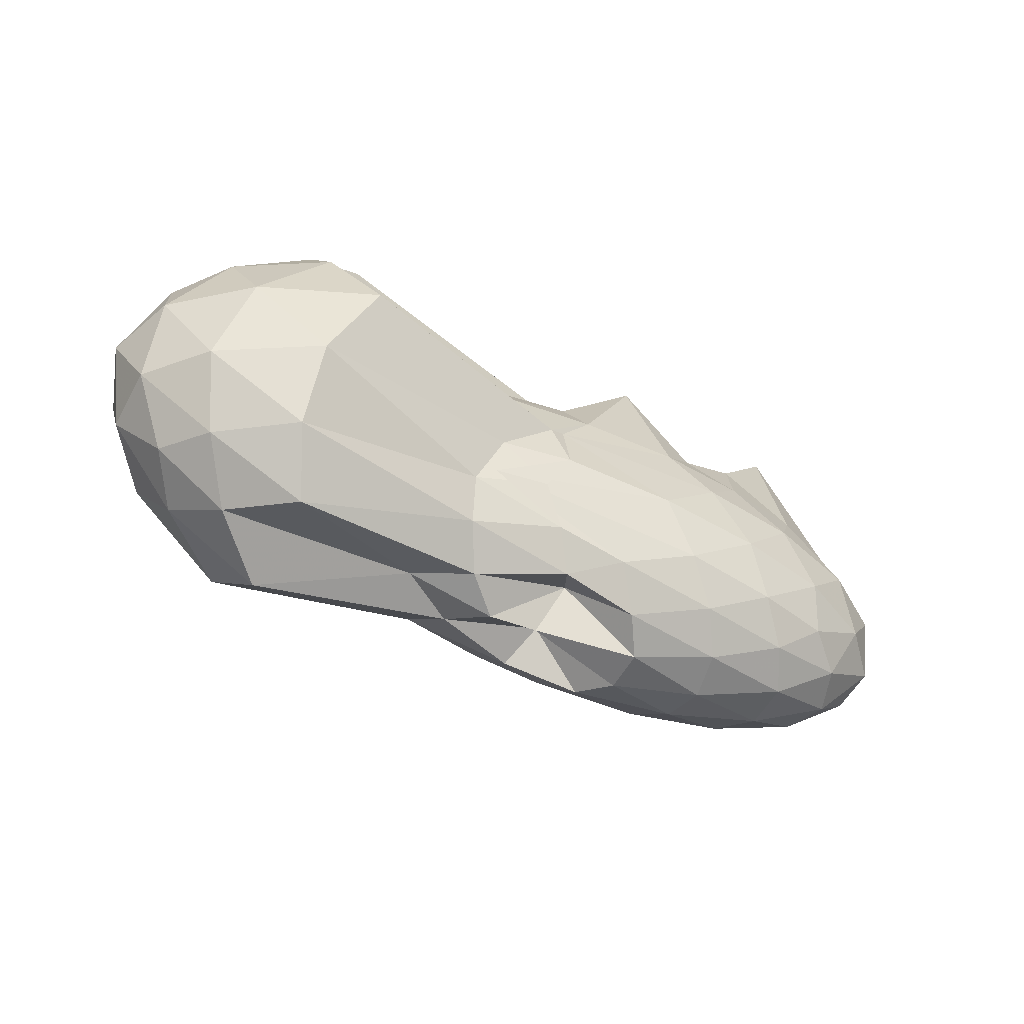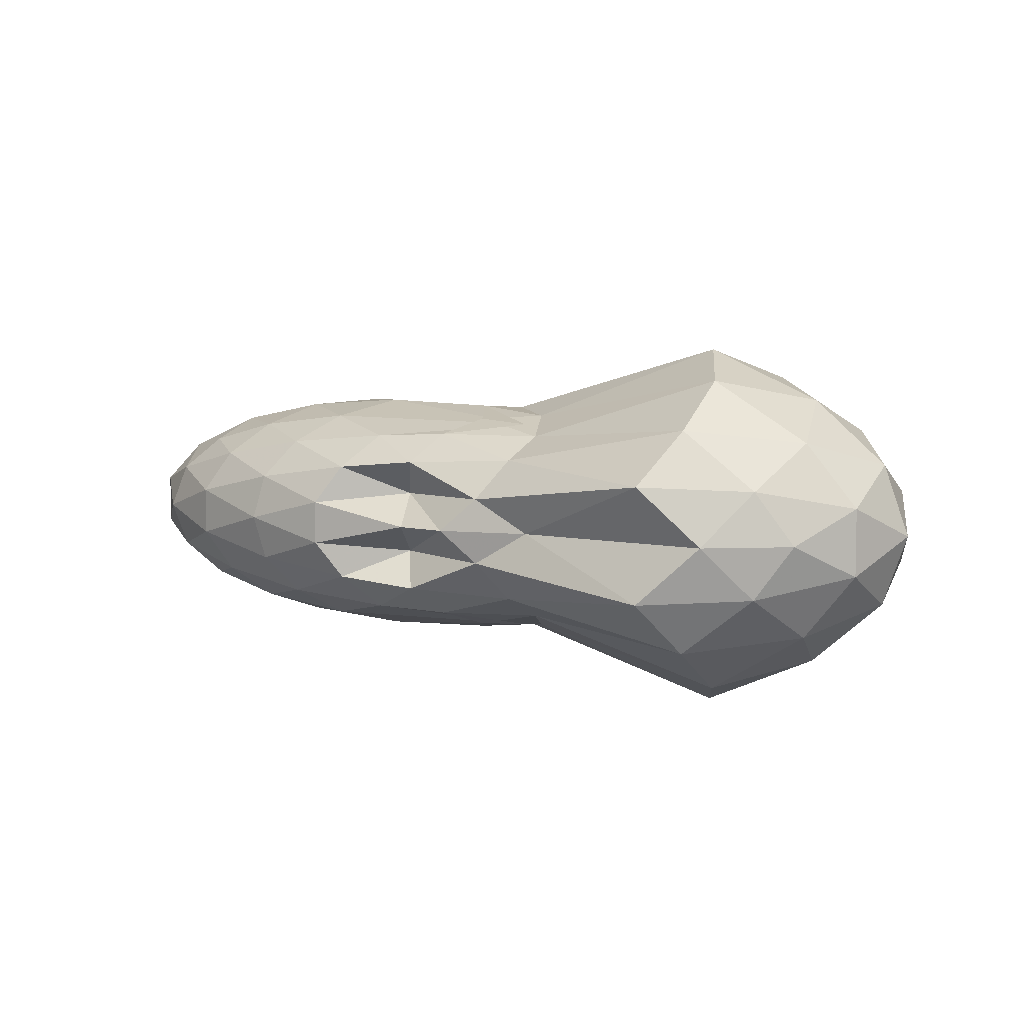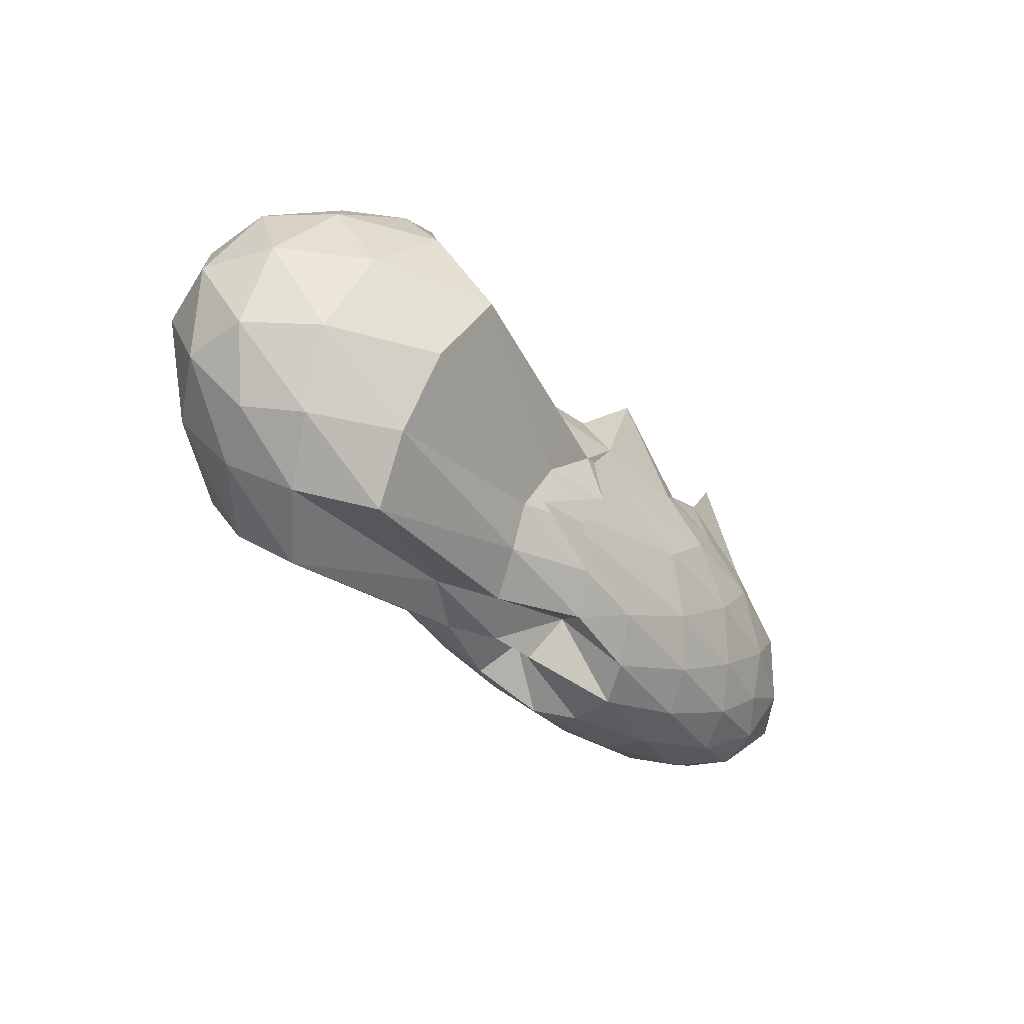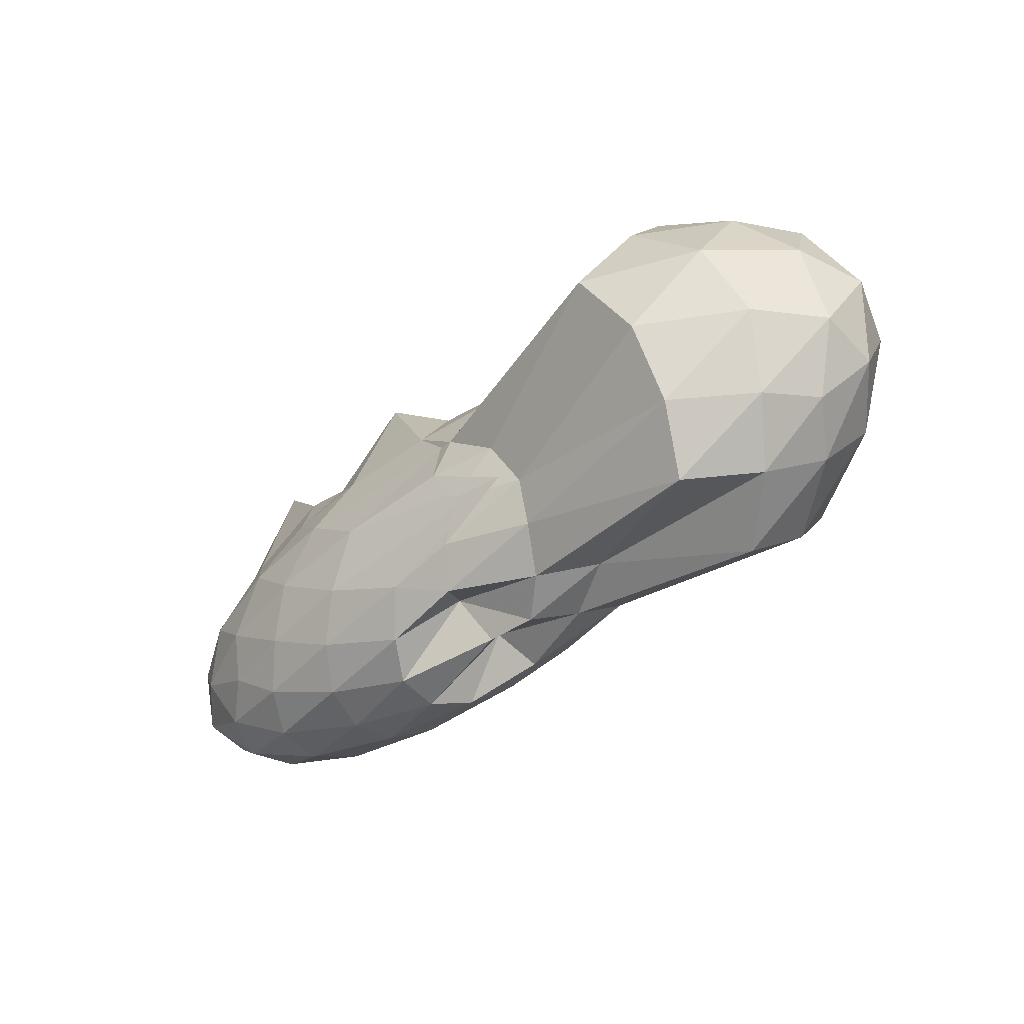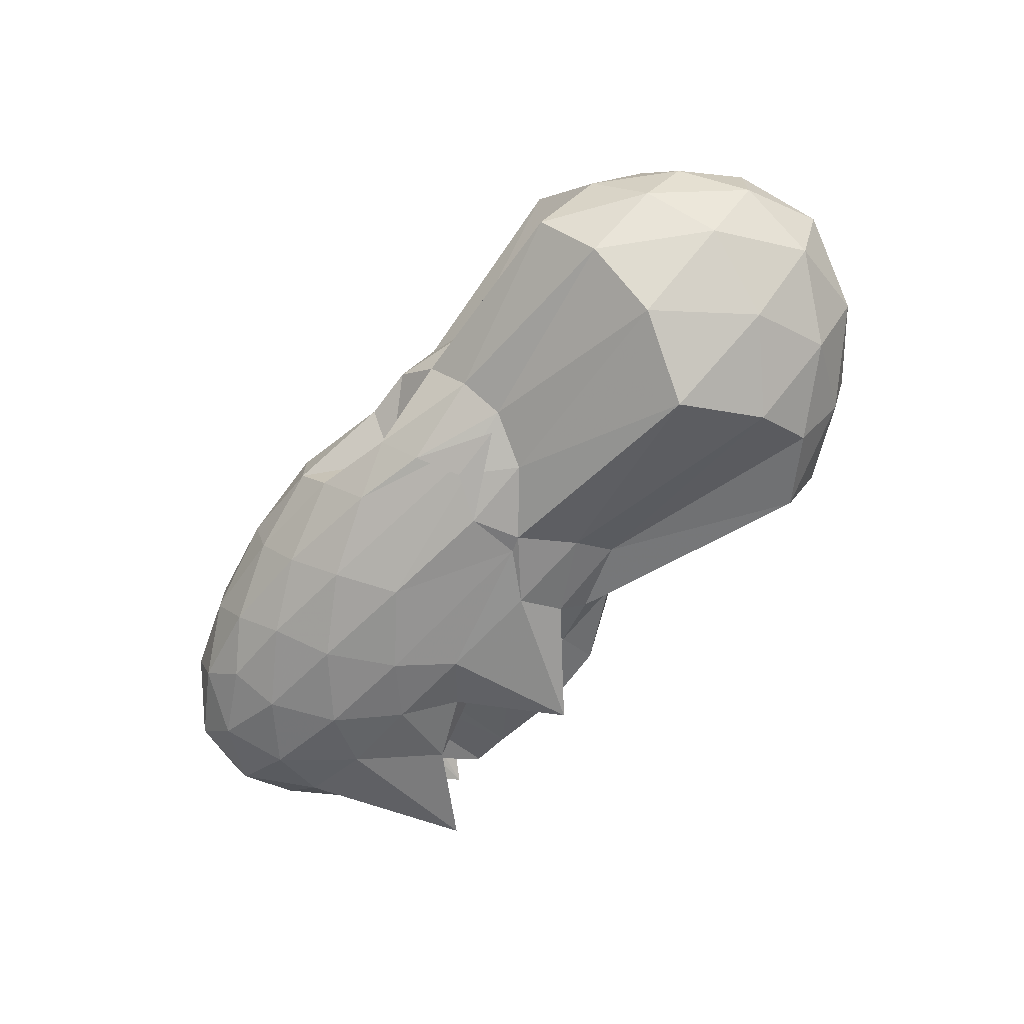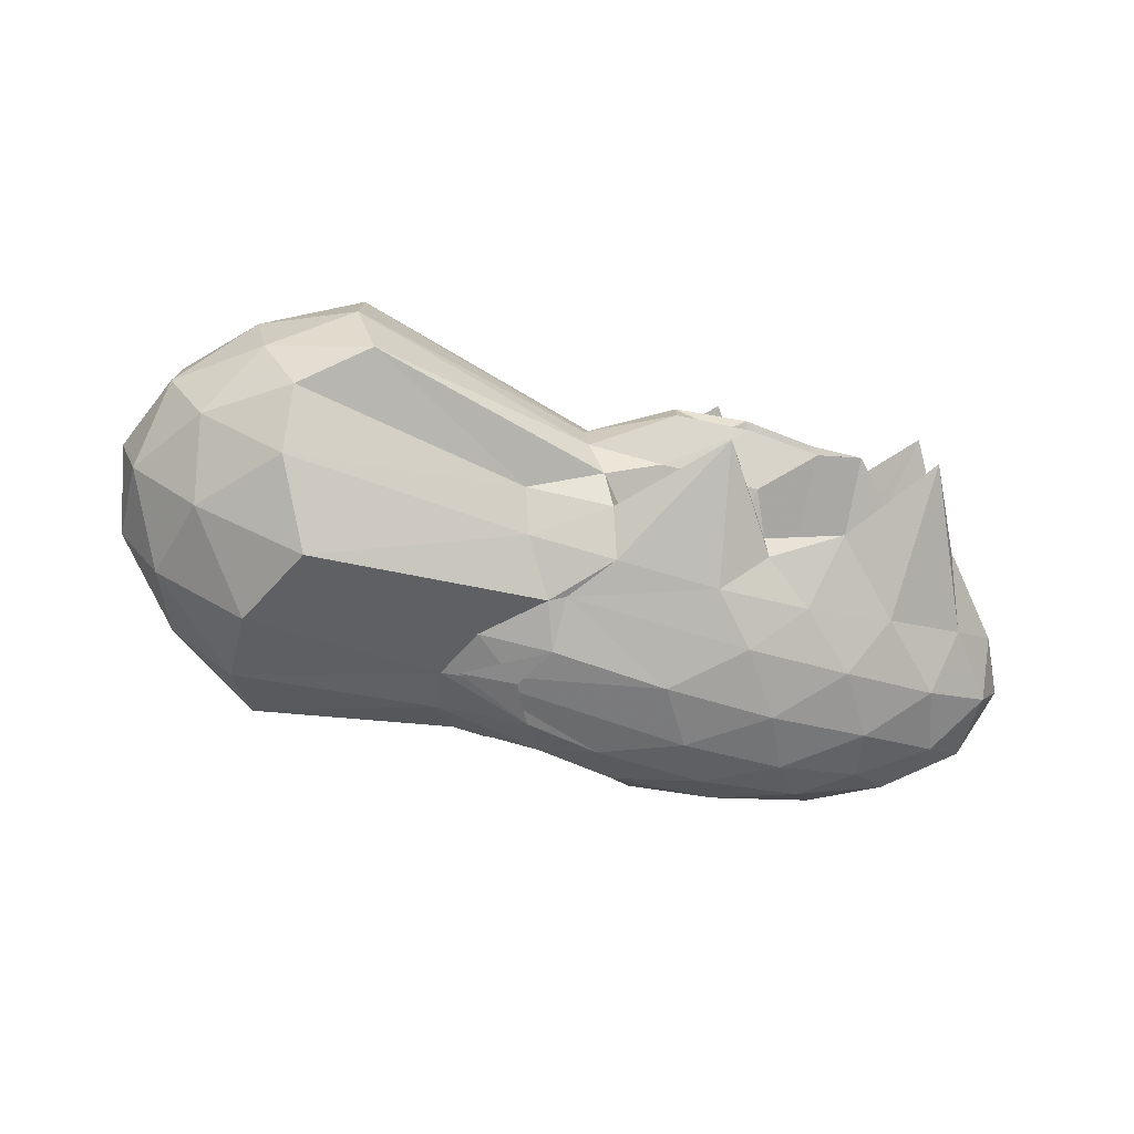
<metadata>
{"format":"obj","ext":"obj","renderer":"f3d","projection":"perspective","resolution":1024,"background":"white","views":[{"elev":-54.6,"azim":-28.4,"up":"+Z"},{"elev":5.9,"azim":-151.2,"up":"+Y"},{"elev":-44.4,"azim":-49.9,"up":"+Z"},{"elev":-52.3,"azim":-138.8,"up":"+Z"},{"elev":-68.8,"azim":-136.2,"up":"+Y"},{"elev":-75.3,"azim":-18.2,"up":"+Y"}]}
</metadata>
<code>
v -2.645 -0.01531 1.019
v -2.971 -0.01568 -0.5627
v -1.439 -0.0154 0.6966
v -1.568 0.1132 0.8535
v -1.783 0.2399 1.212
v -2.069 0.3374 0.8226
v -2.343 0.3929 0.6519
v -2.651 0.3701 1.06
v -3.019 0.3655 0.6471
v -3.382 0.3287 0.6051
v -4.398 0.4784 0.7505
v -4.572 0.2596 0.8171
v -4.645 -0.01563 0.845
v -4.572 -0.2908 0.8171
v -4.398 -0.5097 0.7505
v -3.383 -0.3601 0.6044
v -3.019 -0.3984 0.6468
v -2.651 -0.4017 1.062
v -2.344 -0.4237 0.65
v -2.071 -0.3687 0.822
v -1.783 -0.2726 1.212
v -1.568 -0.1448 0.854
v -1.267 0.07102 0.5359
v -1.446 0.2341 0.5562
v -1.769 0.3691 0.5448
v -2.126 0.4409 0.5014
v -2.507 0.4748 0.476
v -2.943 0.4615 0.4578
v -3.316 0.4246 0.4375
v -4.353 0.6391 0.5019
v -4.728 0.4097 0.5019
v -4.91 0.1401 0.5348
v -4.91 -0.1713 0.5348
v -4.728 -0.441 0.5019
v -4.353 -0.6704 0.5019
v -3.315 -0.457 0.4384
v -2.943 -0.4922 0.459
v -2.507 -0.5066 0.4756
v -2.126 -0.4726 0.5019
v -1.768 -0.4006 0.5452
v -1.446 -0.2652 0.5561
v -1.267 -0.1025 0.5345
v -1.222 0.1801 0.2945
v -1.492 0.3512 0.2959
v -1.88 0.4611 0.295
v -2.309 0.5084 0.2785
v -3.089 0.4759 0.2492
v -3.159 0.4893 0.2141
v -4.151 0.7695 0.1669
v -4.634 0.5548 0.1669
v -4.944 0.2843 0.1669
v -5.051 -0.01563 0.1669
v -4.944 -0.3155 0.1669
v -4.634 -0.5861 0.1669
v -4.151 -0.8008 0.1669
v -3.158 -0.522 0.2151
v -3.09 -0.5071 0.2497
v -2.309 -0.5399 0.2787
v -1.88 -0.4925 0.295
v -1.492 -0.3827 0.2963
v -1.222 -0.2114 0.2943
v -1.125 -0.01574 0.2918
v -1.384 0.2686 0.03788
v -1.706 0.4089 0.04725
v -2.116 0.4883 0.02416
v -2.578 0.52 0.01551
v -3.074 0.5025 0.01489
v -3.387 0.4652 -0.01841
v -4.314 0.6439 -0.201
v -4.726 0.392 -0.201
v -4.935 0.1262 -0.1682
v -4.935 -0.1574 -0.1682
v -4.726 -0.4233 -0.201
v -4.314 -0.6752 -0.201
v -3.387 -0.4949 -0.01864
v -3.073 -0.5338 0.01438
v -2.578 -0.5517 0.01543
v -2.116 -0.5197 0.02415
v -1.706 -0.4403 0.04725
v -1.384 -0.3 0.03787
v -1.216 -0.1225 0.004245
v -1.216 0.09104 0.004223
v -1.658 0.3149 -0.1552
v -1.995 0.3992 -0.1994
v -2.42 0.4507 -0.2166
v -3.407 0.4357 -0.2141
v -3.168 0.4534 -0.1772
v -3.481 0.3856 -0.2518
v -4.306 0.4487 -0.5112
v -4.611 0.207 -0.4834
v -4.759 -0.01563 -0.4168
v -4.611 -0.2383 -0.4834
v -4.306 -0.48 -0.5112
v -3.481 -0.4172 -0.2516
v -3.166 -0.4863 -0.1774
v -3.407 -0.4668 -0.2132
v -2.42 -0.4823 -0.2166
v -1.995 -0.4307 -0.1994
v -1.658 -0.3463 -0.1552
v -1.499 -0.2043 -0.2187
v -1.433 -0.01571 -0.2453
v -1.499 0.1729 -0.2187
v -1.722 -0.01684 0.7826
v -1.905 0.1049 0.001508
v -2.136 0.2078 -0.0321
v -2.377 0.3081 0.6984
v -2.557 0.3008 0.1565
v -3.089 0.2653 0.7475
v -4.141 0.3954 0.9763
v -4.256 0.1338 1.05
v -4.256 -0.1651 1.05
v -4.141 -0.4267 0.9763
v -3.088 -0.2952 0.7468
v -2.558 -0.3313 0.1549
v -2.376 -0.3393 0.6992
v -2.136 -0.2414 -0.03261
v -1.907 -0.1362 0.00248
v -2.045 -0.01565 1.096
v -2.243 0.07691 1.064
v -2.456 0.2129 0.8712
v -2.863 0.1753 0.8384
v -3.178 0.1309 0.8168
v -3.205 -0.016 0.8339
v -3.178 -0.1624 0.8158
v -2.863 -0.2007 0.8389
v -2.457 -0.2453 0.8711
v -2.243 -0.1078 1.064
v -2.362 -0.01501 0.7788
v -2.551 0.09077 1.077
v -2.86 0.05374 1.037
v -2.861 -0.08545 1.036
v -2.55 -0.1216 1.077
v -1.863 0.2622 -0.3374
v -2.282 0.3353 -0.3849
v -2.748 0.3759 -0.3844
v -3.064 0.3906 -0.3536
v -3.444 0.2893 -0.4322
v -4.189 0.2262 -0.716
v -4.441 -0.01563 -0.6426
v -4.189 -0.2575 -0.716
v -3.444 -0.3214 -0.4322
v -3.066 -0.4208 -0.3527
v -2.747 -0.4075 -0.3852
v -2.282 -0.3667 -0.3849
v -1.863 -0.2937 -0.3374
v -1.763 -0.1168 -0.4061
v -1.763 0.0853 -0.4061
v -2.178 0.1748 -0.4938
v -2.63 0.238 -0.5247
v -2.972 0.2682 -0.4888
v -3.346 0.1243 -0.5536
v -3.584 -0.01576 -0.5352
v -3.347 -0.1562 -0.5529
v -2.973 -0.2999 -0.4885
v -2.63 -0.2639 -0.5249
v -2.178 -0.2063 -0.4938
v -2.146 -0.01574 -0.5372
v -2.53 0.07669 -0.5899
v -2.894 0.1164 -0.3608
v -3.195 -0.01627 -0.6
v -2.894 -0.1467 -0.3616
v -2.529 -0.1083 -0.5899
f 3 23 4
f 4 23 24
f 4 24 5
f 5 24 25
f 5 25 6
f 6 25 26
f 6 26 7
f 7 26 27
f 7 27 8
f 8 27 28
f 8 28 9
f 9 28 29
f 9 29 10
f 10 29 30
f 10 30 11
f 11 30 31
f 11 31 12
f 12 31 32
f 12 32 13
f 13 32 33
f 13 33 14
f 14 33 34
f 14 34 15
f 15 34 35
f 15 35 16
f 16 35 36
f 16 36 17
f 17 36 37
f 17 37 18
f 18 37 38
f 18 38 19
f 19 38 39
f 19 39 20
f 20 39 40
f 20 40 21
f 21 40 41
f 21 41 22
f 22 41 42
f 22 42 3
f 3 42 23
f 23 43 24
f 24 43 44
f 24 44 25
f 25 44 45
f 25 45 26
f 26 45 46
f 26 46 27
f 27 46 47
f 27 47 28
f 28 47 48
f 28 48 29
f 29 48 49
f 29 49 30
f 30 49 50
f 30 50 31
f 31 50 51
f 31 51 32
f 32 51 52
f 32 52 33
f 33 52 53
f 33 53 34
f 34 53 54
f 34 54 35
f 35 54 55
f 35 55 36
f 36 55 56
f 36 56 37
f 37 56 57
f 37 57 38
f 38 57 58
f 38 58 39
f 39 58 59
f 39 59 40
f 40 59 60
f 40 60 41
f 41 60 61
f 41 61 42
f 42 61 62
f 42 62 23
f 23 62 43
f 43 63 44
f 44 63 64
f 44 64 45
f 45 64 65
f 45 65 46
f 46 65 66
f 46 66 47
f 47 66 67
f 47 67 48
f 48 67 68
f 48 68 49
f 49 68 69
f 49 69 50
f 50 69 70
f 50 70 51
f 51 70 71
f 51 71 52
f 52 71 72
f 52 72 53
f 53 72 73
f 53 73 54
f 54 73 74
f 54 74 55
f 55 74 75
f 55 75 56
f 56 75 76
f 56 76 57
f 57 76 77
f 57 77 58
f 58 77 78
f 58 78 59
f 59 78 79
f 59 79 60
f 60 79 80
f 60 80 61
f 61 80 81
f 61 81 62
f 62 81 82
f 62 82 43
f 43 82 63
f 63 83 64
f 64 83 84
f 64 84 65
f 65 84 85
f 65 85 66
f 66 85 86
f 66 86 67
f 67 86 87
f 67 87 68
f 68 87 88
f 68 88 69
f 69 88 89
f 69 89 70
f 70 89 90
f 70 90 71
f 71 90 91
f 71 91 72
f 72 91 92
f 72 92 73
f 73 92 93
f 73 93 74
f 74 93 94
f 74 94 75
f 75 94 95
f 75 95 76
f 76 95 96
f 76 96 77
f 77 96 97
f 77 97 78
f 78 97 98
f 78 98 79
f 79 98 99
f 79 99 80
f 80 99 100
f 80 100 81
f 81 100 101
f 81 101 82
f 82 101 102
f 82 102 63
f 63 102 83
f 103 104 118
f 104 119 118
f 104 105 119
f 105 120 119
f 105 106 120
f 106 107 120
f 107 121 120
f 107 108 121
f 108 122 121
f 108 109 122
f 109 110 122
f 110 123 122
f 110 111 123
f 111 124 123
f 111 112 124
f 112 113 124
f 113 125 124
f 113 114 125
f 114 126 125
f 114 115 126
f 115 116 126
f 116 127 126
f 116 117 127
f 117 118 127
f 117 103 118
f 118 119 128
f 119 129 128
f 119 120 129
f 120 121 129
f 121 130 129
f 121 122 130
f 122 123 130
f 123 131 130
f 123 124 131
f 124 125 131
f 125 132 131
f 125 126 132
f 126 127 132
f 127 128 132
f 127 118 128
f 133 148 134
f 134 148 149
f 134 149 135
f 135 149 150
f 135 150 136
f 136 150 137
f 137 150 151
f 137 151 138
f 138 151 152
f 138 152 139
f 139 152 140
f 140 152 153
f 140 153 141
f 141 153 154
f 141 154 142
f 142 154 143
f 143 154 155
f 143 155 144
f 144 155 156
f 144 156 145
f 145 156 146
f 146 156 157
f 146 157 147
f 147 157 148
f 147 148 133
f 148 158 149
f 149 158 159
f 149 159 150
f 150 159 151
f 151 159 160
f 151 160 152
f 152 160 153
f 153 160 161
f 153 161 154
f 154 161 155
f 155 161 162
f 155 162 156
f 156 162 157
f 157 162 158
f 157 158 148
f 3 4 103
f 103 4 104
f 4 5 104
f 104 5 105
f 5 6 105
f 105 6 106
f 6 7 106
f 7 8 106
f 106 8 107
f 8 9 107
f 107 9 108
f 9 10 108
f 108 10 109
f 10 11 109
f 11 12 109
f 109 12 110
f 12 13 110
f 110 13 111
f 13 14 111
f 111 14 112
f 14 15 112
f 15 16 112
f 112 16 113
f 16 17 113
f 113 17 114
f 17 18 114
f 114 18 115
f 18 19 115
f 19 20 115
f 115 20 116
f 20 21 116
f 116 21 117
f 21 22 117
f 117 22 103
f 22 3 103
f 83 133 84
f 84 133 134
f 84 134 85
f 85 134 135
f 85 135 86
f 86 135 136
f 86 136 87
f 87 136 88
f 88 136 137
f 88 137 89
f 89 137 138
f 89 138 90
f 90 138 139
f 90 139 91
f 91 139 92
f 92 139 140
f 92 140 93
f 93 140 141
f 93 141 94
f 94 141 142
f 94 142 95
f 95 142 96
f 96 142 143
f 96 143 97
f 97 143 144
f 97 144 98
f 98 144 145
f 98 145 99
f 99 145 100
f 100 145 146
f 100 146 101
f 101 146 147
f 101 147 102
f 102 147 133
f 102 133 83
f 128 129 1
f 129 130 1
f 130 131 1
f 131 132 1
f 132 128 1
f 159 158 2
f 160 159 2
f 161 160 2
f 162 161 2
f 158 162 2

</code>
